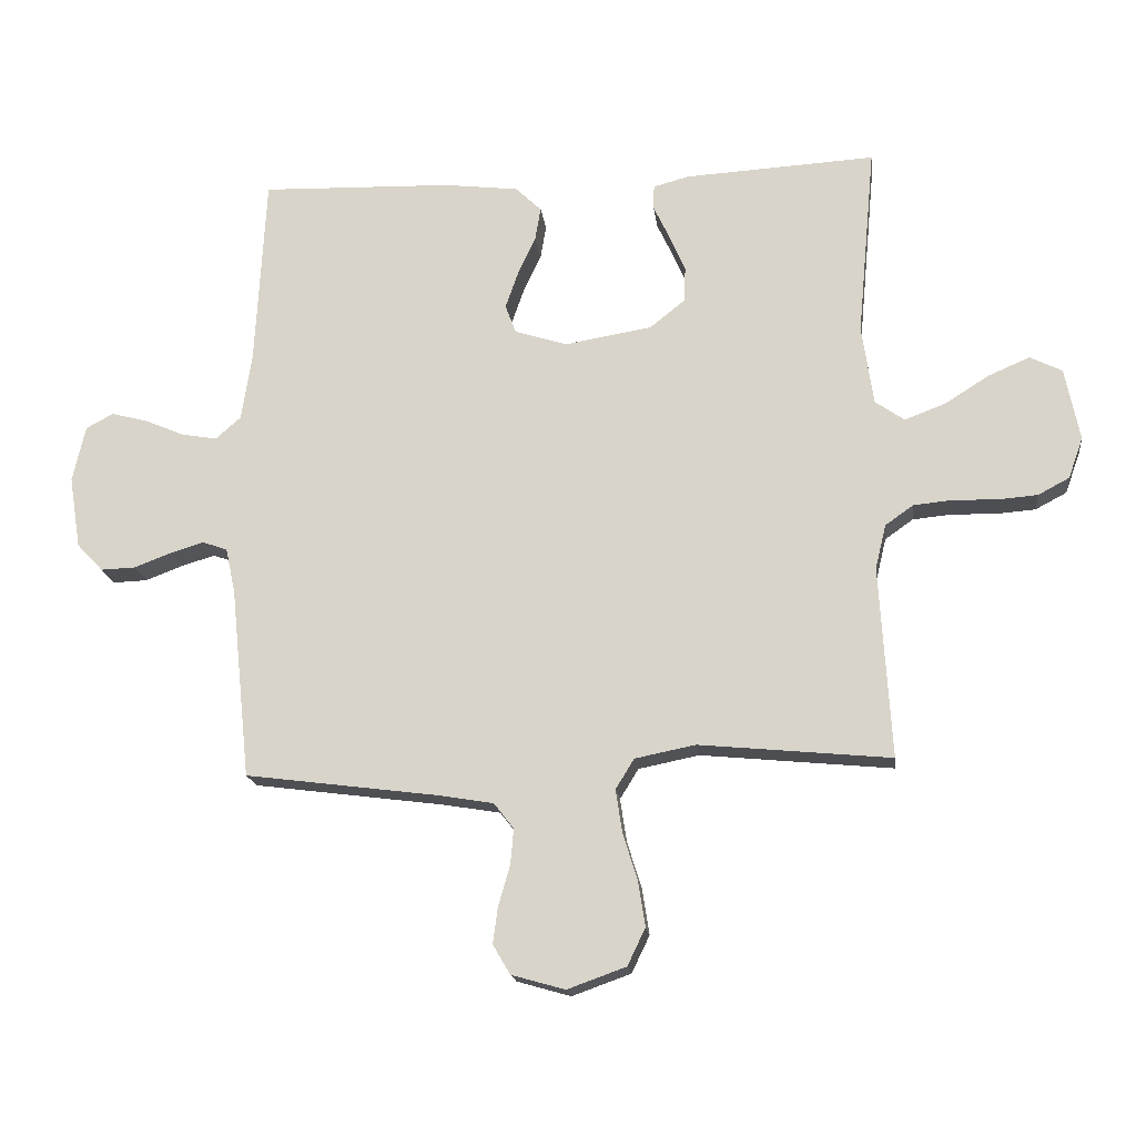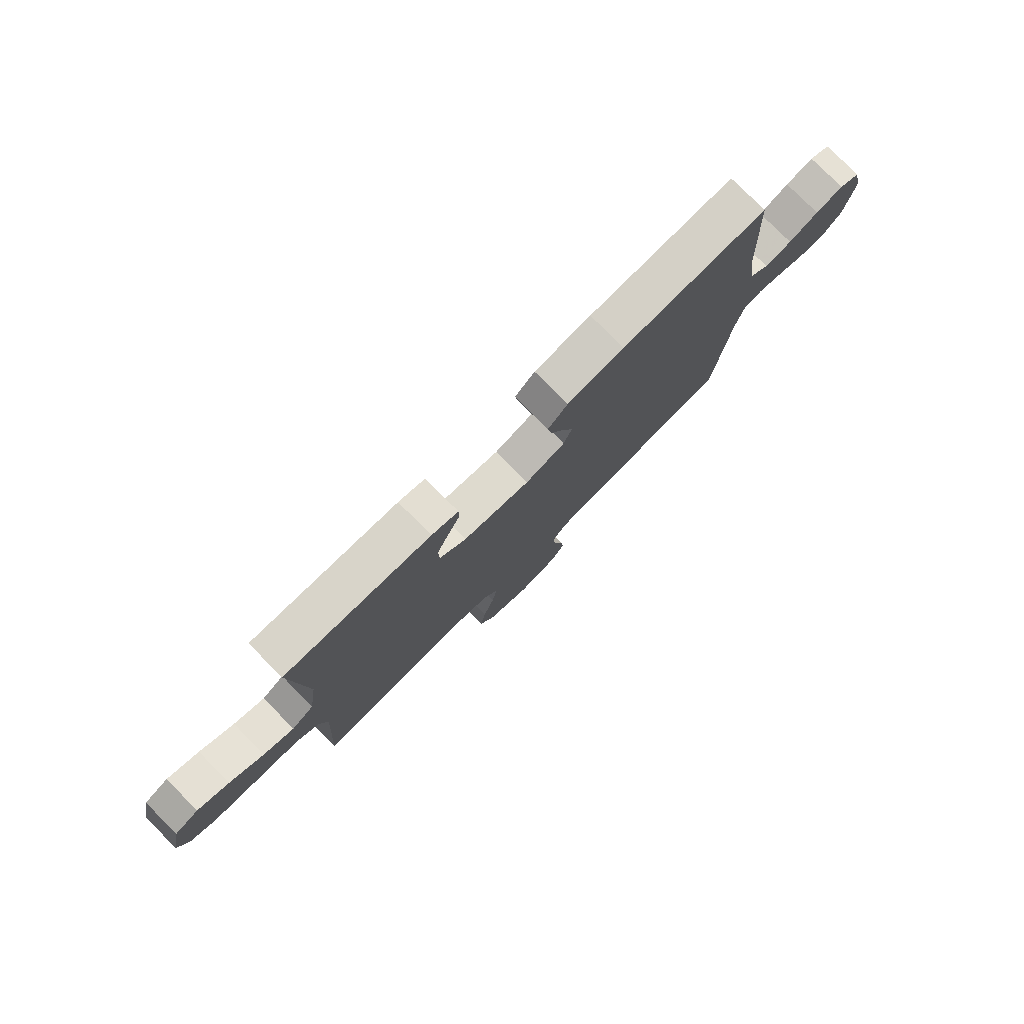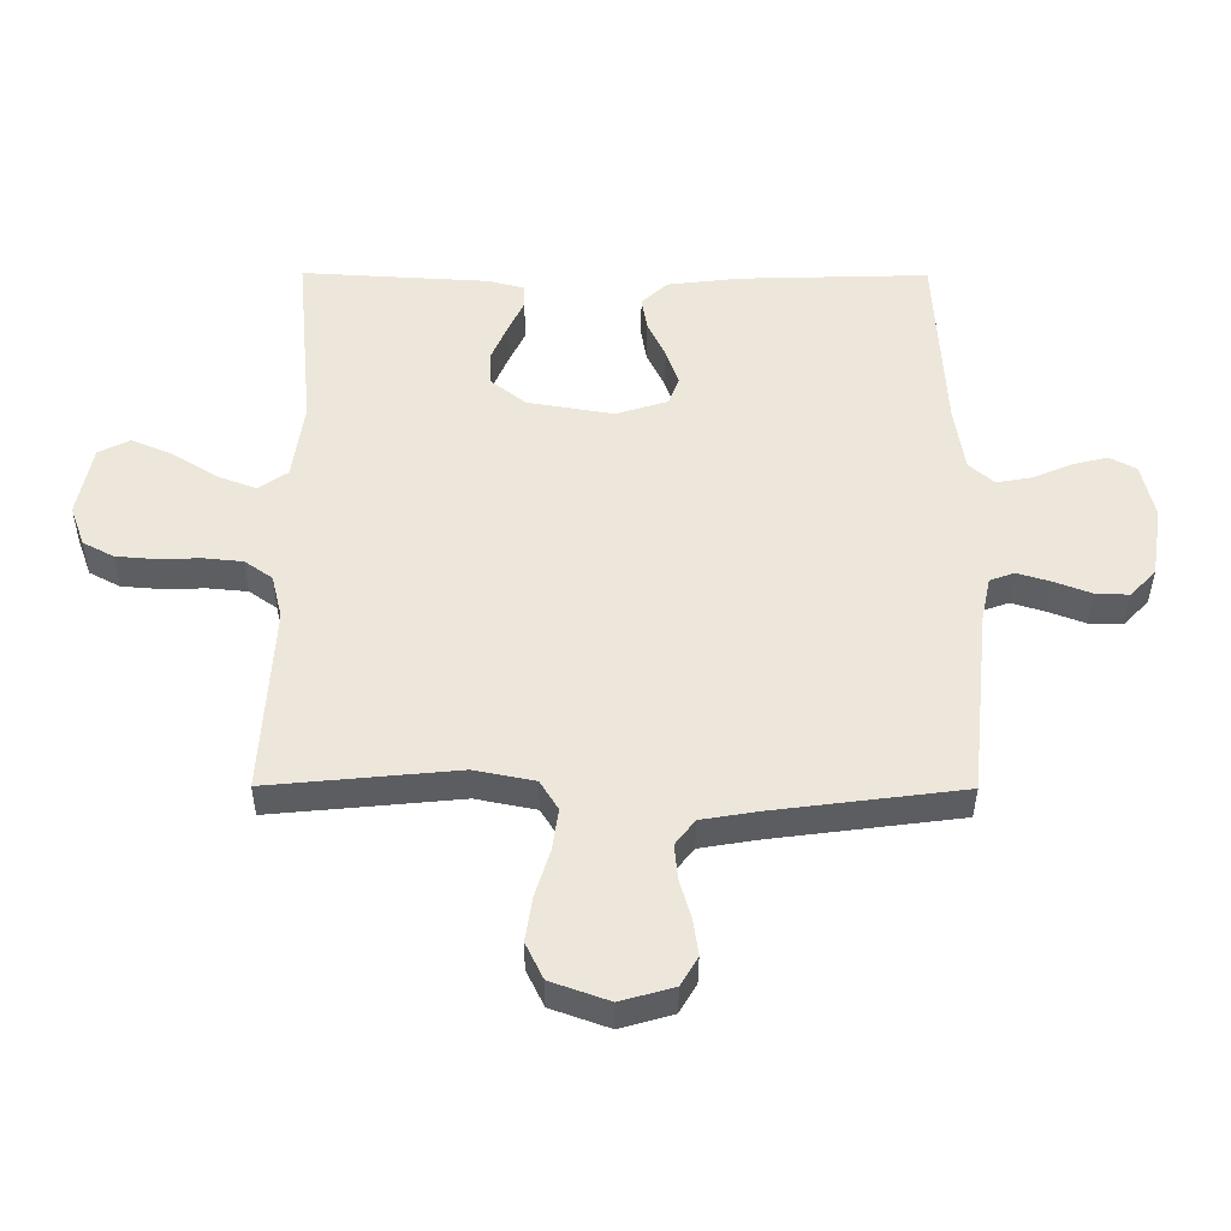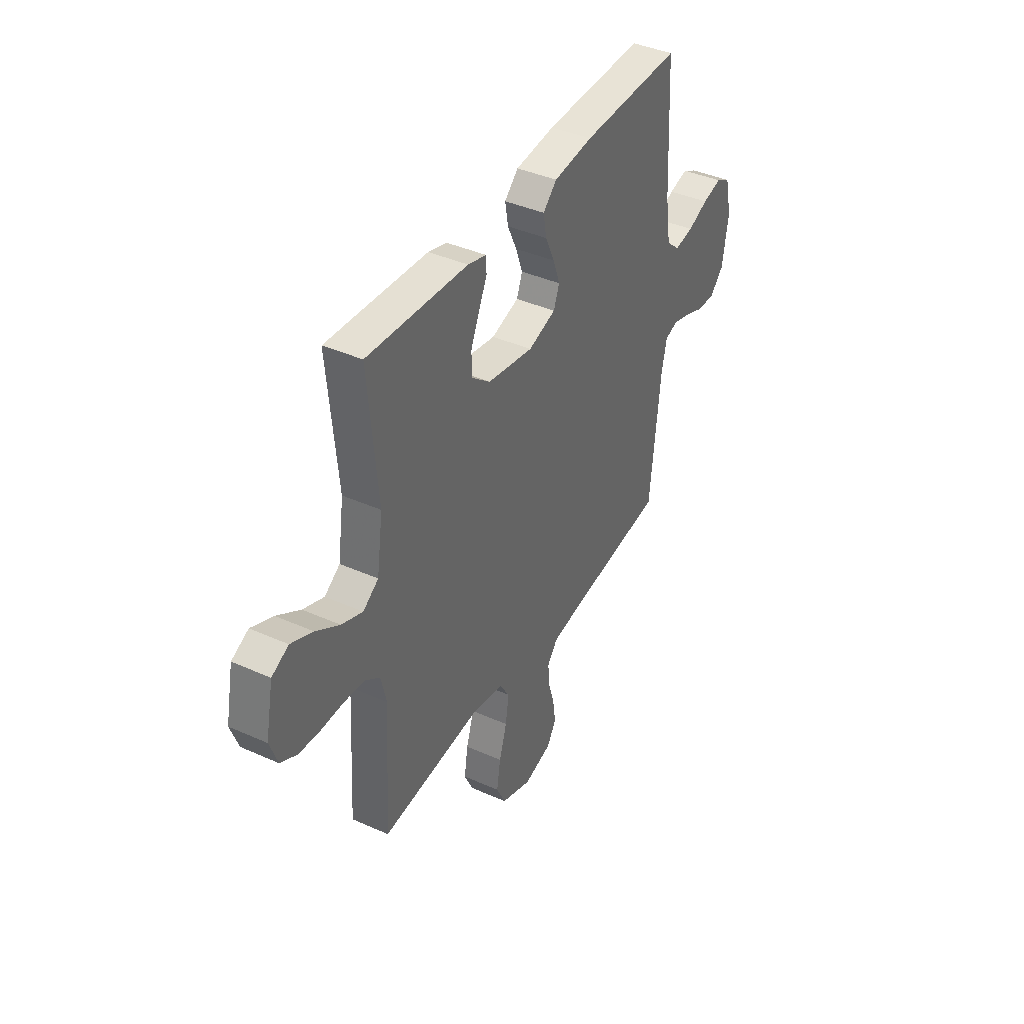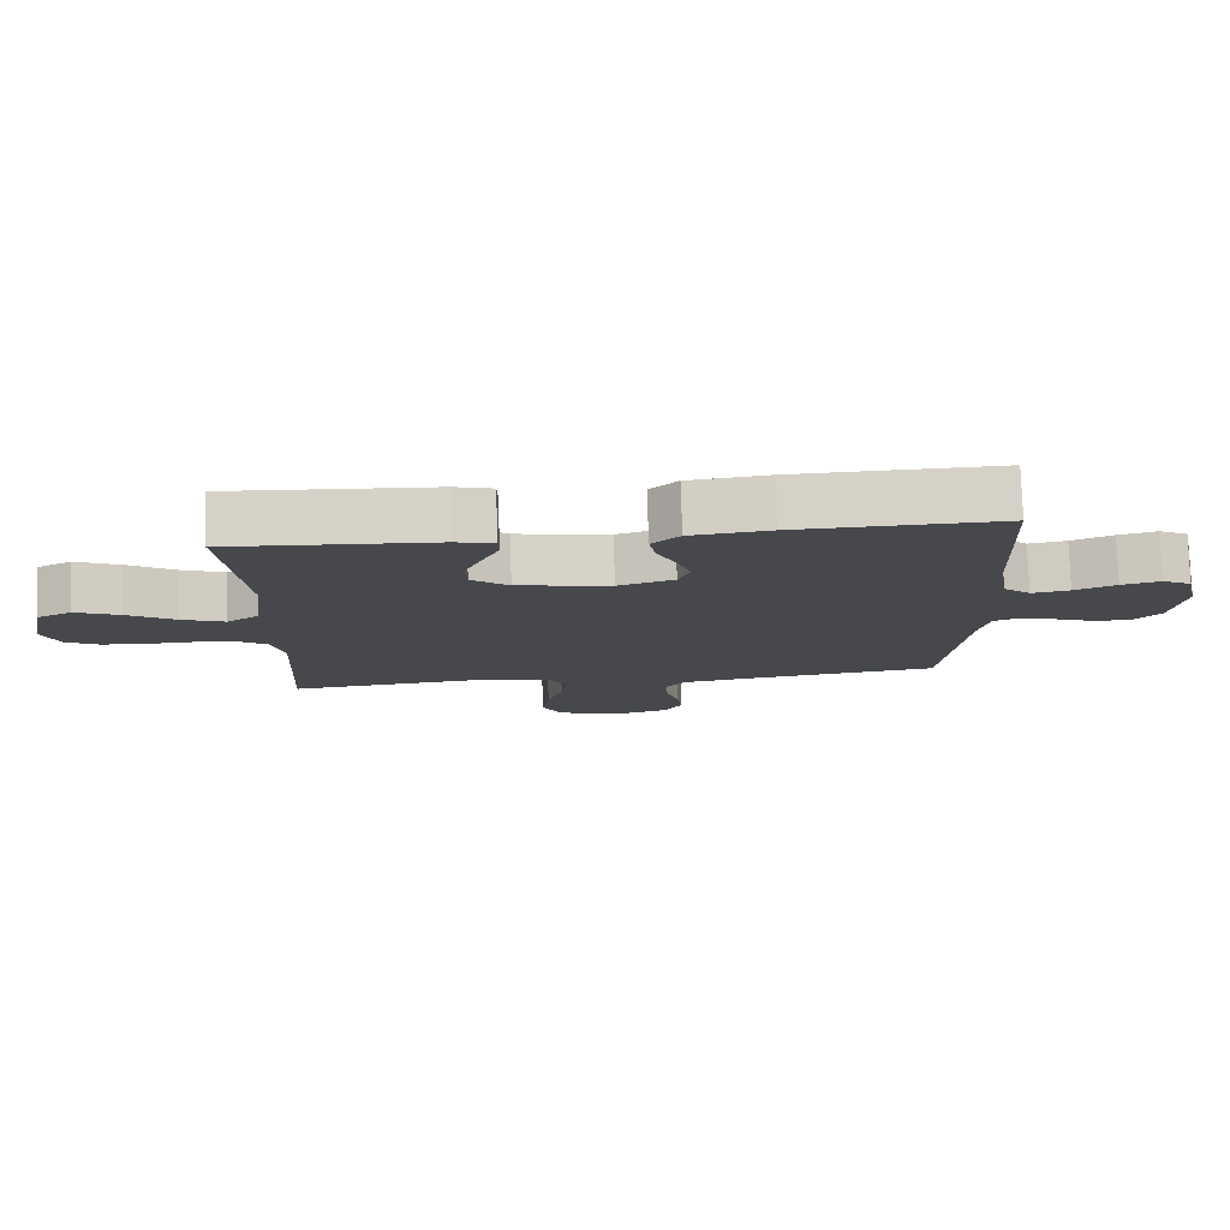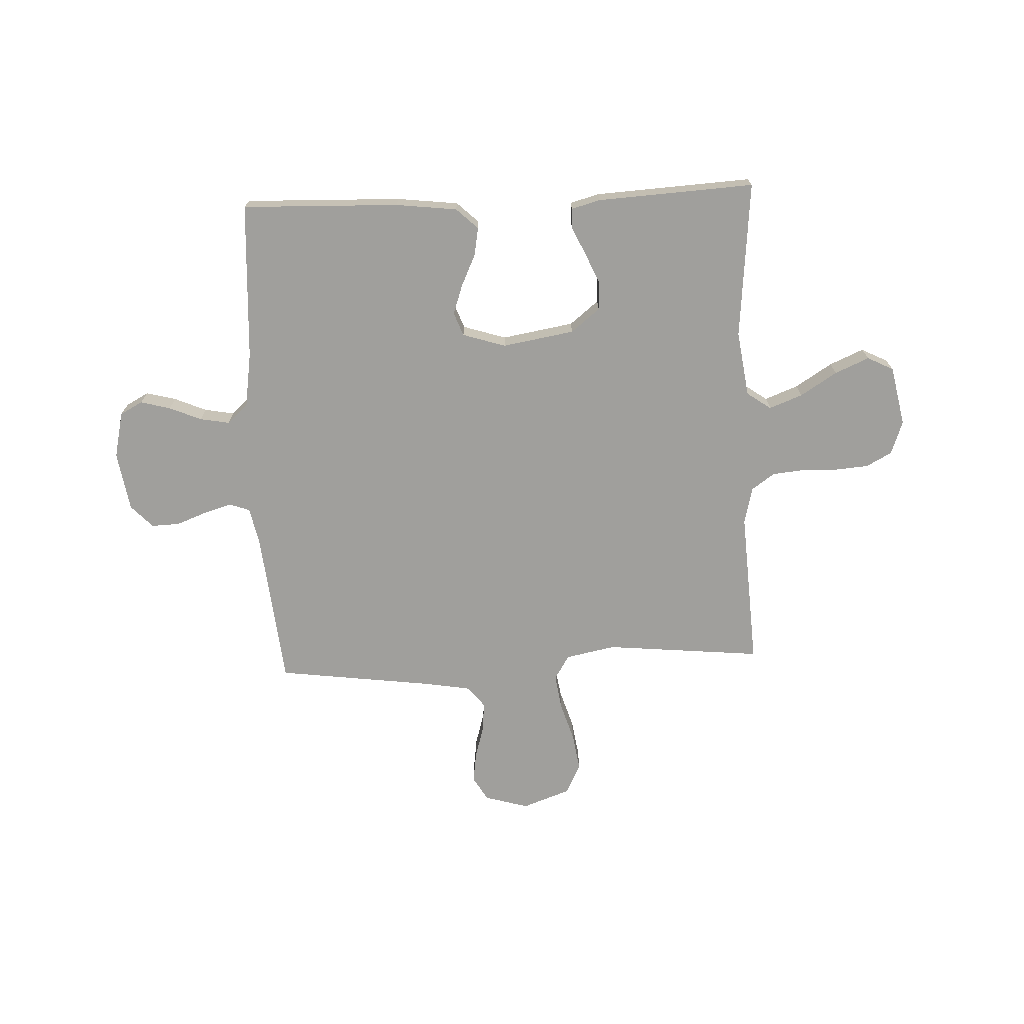
<metadata>
{"format":"obj","ext":"obj","renderer":"f3d","projection":"perspective","resolution":1024,"background":"white","views":[{"elev":-17.5,"azim":6.8,"up":"+Z"},{"elev":78.6,"azim":135.2,"up":"+Z"},{"elev":-38.5,"azim":179.7,"up":"+Z"},{"elev":40.3,"azim":118.8,"up":"+Z"},{"elev":78.5,"azim":178.1,"up":"+Z"},{"elev":-71.2,"azim":2.5,"up":"+Y"}]}
</metadata>
<code>
v -0.5 0.07 0.5
v -0.2 0.07 0.491
v -0.083 0.07 0.477
v -0.042 0.07 0.438
v -0.051 0.07 0.385
v -0.079 0.07 0.325
v -0.099 0.07 0.268
v -0.082 0.07 0.223
v 0 0.07 0.197
v 0.137 0.07 0.22
v 0.192 0.07 0.264
v 0.194 0.07 0.319
v 0.169 0.07 0.377
v 0.144 0.07 0.43
v 0.145 0.07 0.468
v 0.2 0.07 0.483
v 0.5 0.07 0.5
v 0.472 0.07 0.2
v 0.49 0.07 0.075
v 0.536 0.07 0.043
v 0.599 0.07 0.067
v 0.669 0.07 0.111
v 0.734 0.07 0.139
v 0.784 0.07 0.114
v 0.807 0.07 0
v 0.784 0.07 -0.064
v 0.735 0.07 -0.09
v 0.672 0.07 -0.095
v 0.605 0.07 -0.093
v 0.543 0.07 -0.099
v 0.499 0.07 -0.13
v 0.482 0.07 -0.2
v 0.5 0.07 -0.5
v 0.2 0.07 -0.471
v 0.105 0.07 -0.49
v 0.076 0.07 -0.537
v 0.086 0.07 -0.604
v 0.109 0.07 -0.678
v 0.12 0.07 -0.749
v 0.092 0.07 -0.807
v 0 0.07 -0.84
v -0.084 0.07 -0.816
v -0.111 0.07 -0.77
v -0.103 0.07 -0.712
v -0.085 0.07 -0.65
v -0.08 0.07 -0.594
v -0.111 0.07 -0.554
v -0.2 0.07 -0.539
v -0.5 0.07 -0.5
v -0.531 0.07 -0.2
v -0.546 0.07 -0.13
v -0.585 0.07 -0.116
v -0.638 0.07 -0.132
v -0.696 0.07 -0.154
v -0.75 0.07 -0.156
v -0.791 0.07 -0.113
v -0.809 0.07 0
v -0.789 0.07 0.088
v -0.746 0.07 0.111
v -0.689 0.07 0.096
v -0.628 0.07 0.07
v -0.572 0.07 0.06
v -0.532 0.07 0.095
v -0.516 0.07 0.2
v -0.5 0 0.5
v -0.2 0 0.491
v -0.083 0 0.477
v -0.042 0 0.438
v -0.051 0 0.385
v -0.079 0 0.325
v -0.099 0 0.268
v -0.082 0 0.223
v 0 0 0.197
v 0.137 0 0.22
v 0.192 0 0.264
v 0.194 0 0.319
v 0.169 0 0.377
v 0.144 0 0.43
v 0.145 0 0.468
v 0.2 0 0.483
v 0.5 0 0.5
v 0.472 0 0.2
v 0.49 0 0.075
v 0.536 0 0.043
v 0.599 0 0.067
v 0.669 0 0.111
v 0.734 0 0.139
v 0.784 0 0.114
v 0.807 0 0
v 0.784 0 -0.064
v 0.735 0 -0.09
v 0.672 0 -0.095
v 0.605 0 -0.093
v 0.543 0 -0.099
v 0.499 0 -0.13
v 0.482 0 -0.2
v 0.5 0 -0.5
v 0.2 0 -0.471
v 0.105 0 -0.49
v 0.076 0 -0.537
v 0.086 0 -0.604
v 0.109 0 -0.678
v 0.12 0 -0.749
v 0.092 0 -0.807
v 0 0 -0.84
v -0.084 0 -0.816
v -0.111 0 -0.77
v -0.103 0 -0.712
v -0.085 0 -0.65
v -0.08 0 -0.594
v -0.111 0 -0.554
v -0.2 0 -0.539
v -0.5 0 -0.5
v -0.531 0 -0.2
v -0.546 0 -0.13
v -0.585 0 -0.116
v -0.638 0 -0.132
v -0.696 0 -0.154
v -0.75 0 -0.156
v -0.791 0 -0.113
v -0.809 0 0
v -0.789 0 0.088
v -0.746 0 0.111
v -0.689 0 0.096
v -0.628 0 0.07
v -0.572 0 0.06
v -0.532 0 0.095
v -0.516 0 0.2
f 58 59 60 61
f 58 61 62
f 57 58 62
f 56 57 62
f 53 54 55 56
f 52 53 56 62
f 51 52 62 63
f 48 49 50
f 47 48 50 51
f 42 43 44 45
f 42 45 46
f 41 42 46
f 40 41 46
f 37 38 39 40
f 36 37 40 46
f 35 36 46 47
f 32 33 34
f 31 32 34 35
f 26 27 28 29
f 26 29 30
f 25 26 30
f 24 25 30
f 21 22 23 24
f 20 21 24 30
f 19 20 30 31
f 15 16 17 18
f 13 14 15 18
f 12 13 18 19
f 11 12 19 31
f 3 4 5 6
f 3 6 7
f 64 1 2 3
f 64 3 7
f 63 64 7 8
f 51 63 8 9
f 47 51 9 10
f 31 35 47
f 10 11 31 47
f 125 124 123 122
f 126 125 122
f 126 122 121
f 126 121 120
f 120 119 118 117
f 126 120 117 116
f 127 126 116 115
f 114 113 112
f 115 114 112 111
f 109 108 107 106
f 110 109 106
f 110 106 105
f 110 105 104
f 104 103 102 101
f 110 104 101 100
f 111 110 100 99
f 98 97 96
f 99 98 96 95
f 93 92 91 90
f 94 93 90
f 94 90 89
f 94 89 88
f 88 87 86 85
f 94 88 85 84
f 95 94 84 83
f 82 81 80 79
f 82 79 78 77
f 83 82 77 76
f 95 83 76 75
f 70 69 68 67
f 71 70 67
f 67 66 65 128
f 71 67 128
f 72 71 128 127
f 73 72 127 115
f 74 73 115 111
f 111 99 95
f 111 95 75 74
f 1 65 66 2
f 2 66 67 3
f 3 67 68 4
f 4 68 69 5
f 5 69 70 6
f 6 70 71 7
f 7 71 72 8
f 8 72 73 9
f 9 73 74 10
f 10 74 75 11
f 11 75 76 12
f 12 76 77 13
f 13 77 78 14
f 14 78 79 15
f 15 79 80 16
f 16 80 81 17
f 17 81 82 18
f 18 82 83 19
f 19 83 84 20
f 20 84 85 21
f 21 85 86 22
f 22 86 87 23
f 23 87 88 24
f 24 88 89 25
f 25 89 90 26
f 26 90 91 27
f 27 91 92 28
f 28 92 93 29
f 29 93 94 30
f 30 94 95 31
f 31 95 96 32
f 32 96 97 33
f 33 97 98 34
f 34 98 99 35
f 35 99 100 36
f 36 100 101 37
f 37 101 102 38
f 38 102 103 39
f 39 103 104 40
f 40 104 105 41
f 41 105 106 42
f 42 106 107 43
f 43 107 108 44
f 44 108 109 45
f 45 109 110 46
f 46 110 111 47
f 47 111 112 48
f 48 112 113 49
f 49 113 114 50
f 50 114 115 51
f 51 115 116 52
f 52 116 117 53
f 53 117 118 54
f 54 118 119 55
f 55 119 120 56
f 56 120 121 57
f 57 121 122 58
f 58 122 123 59
f 59 123 124 60
f 60 124 125 61
f 61 125 126 62
f 62 126 127 63
f 63 127 128 64
f 64 128 65 1

</code>
